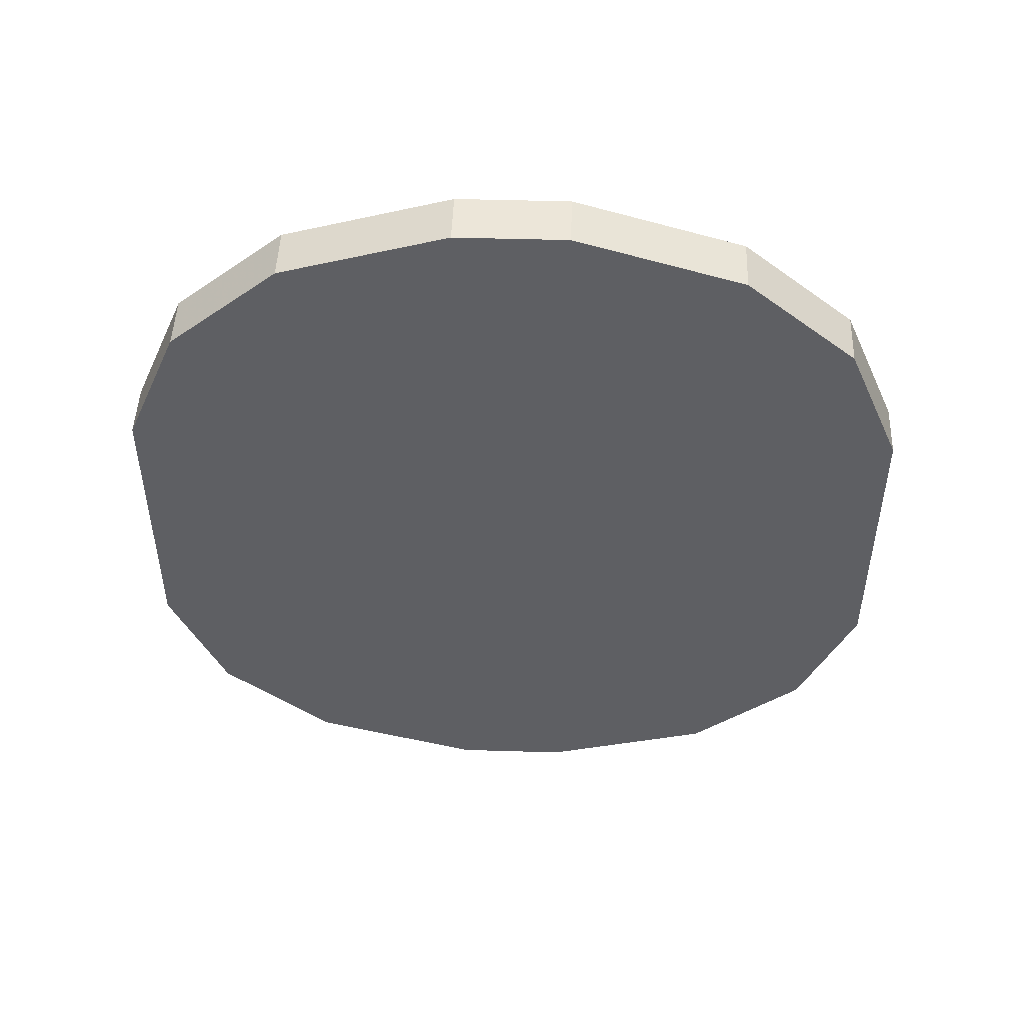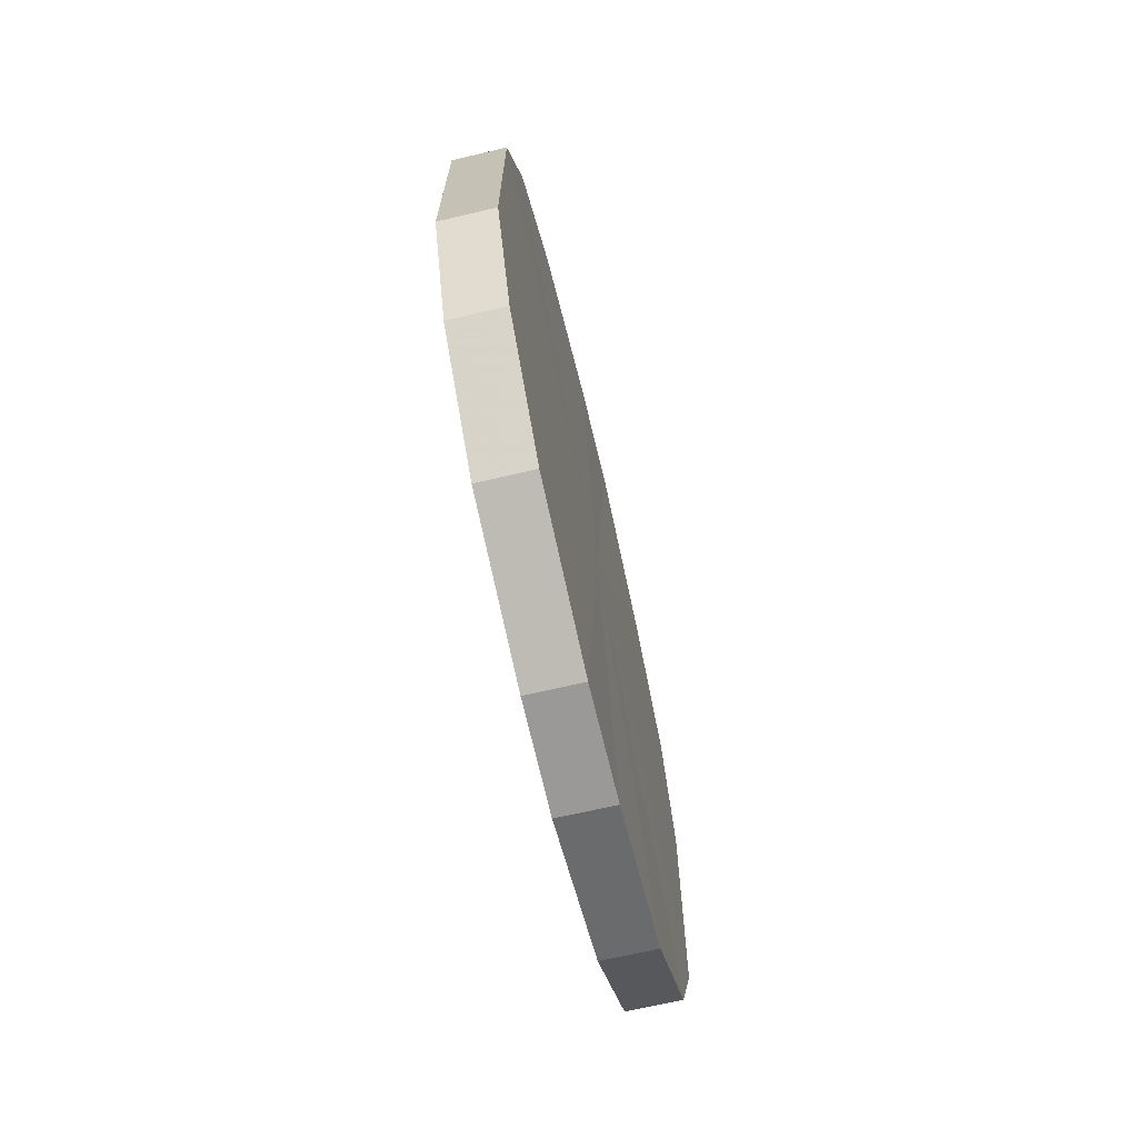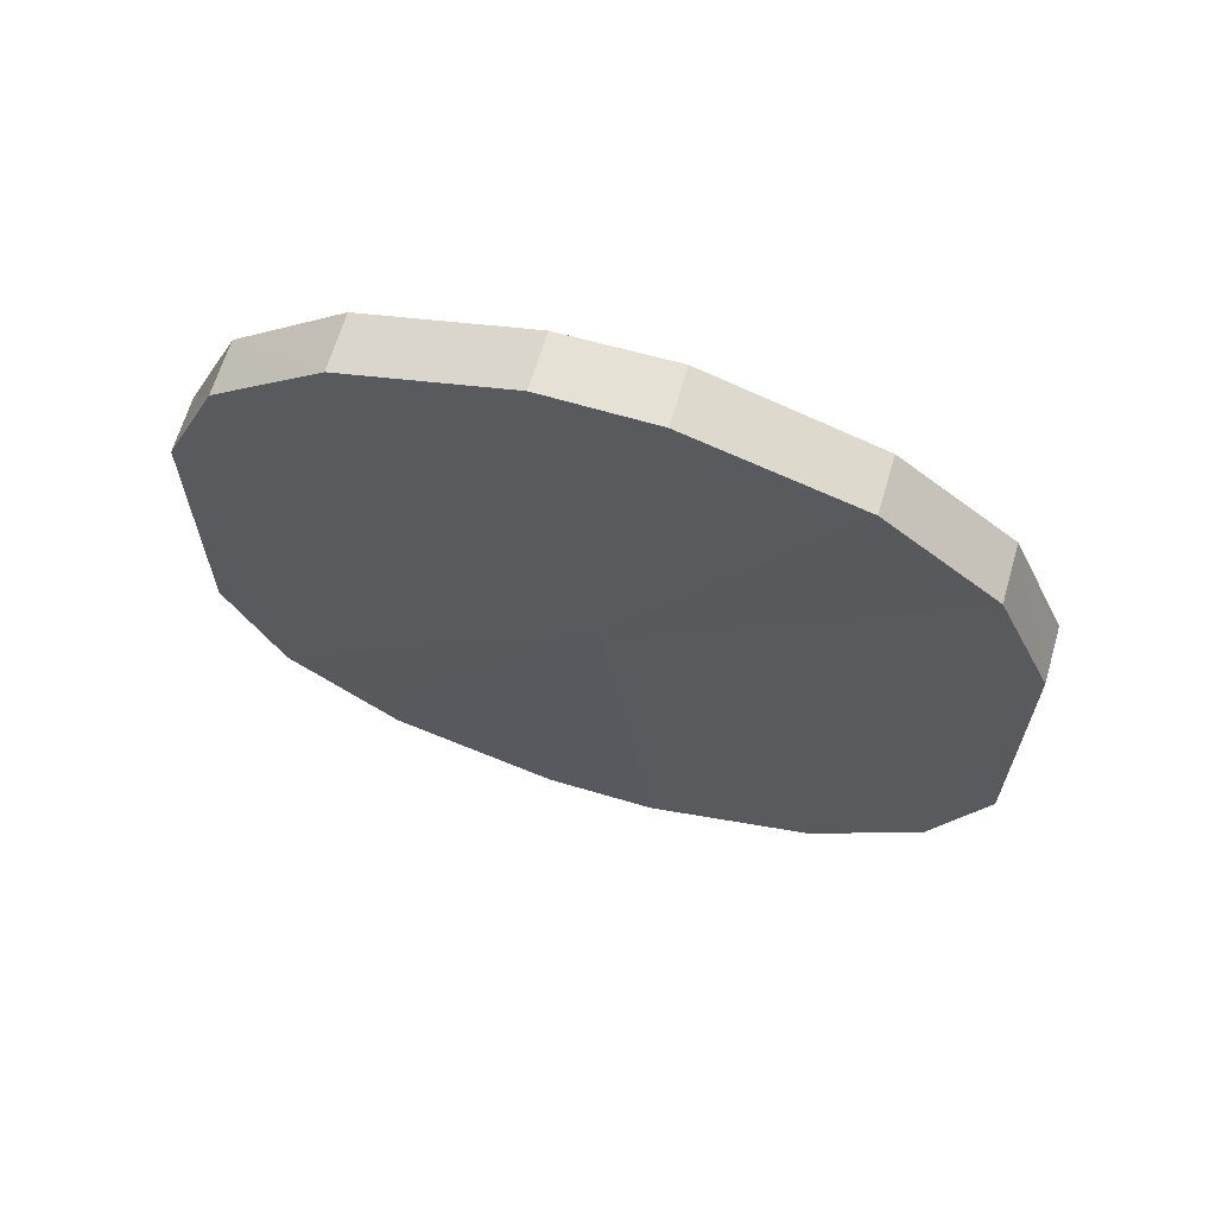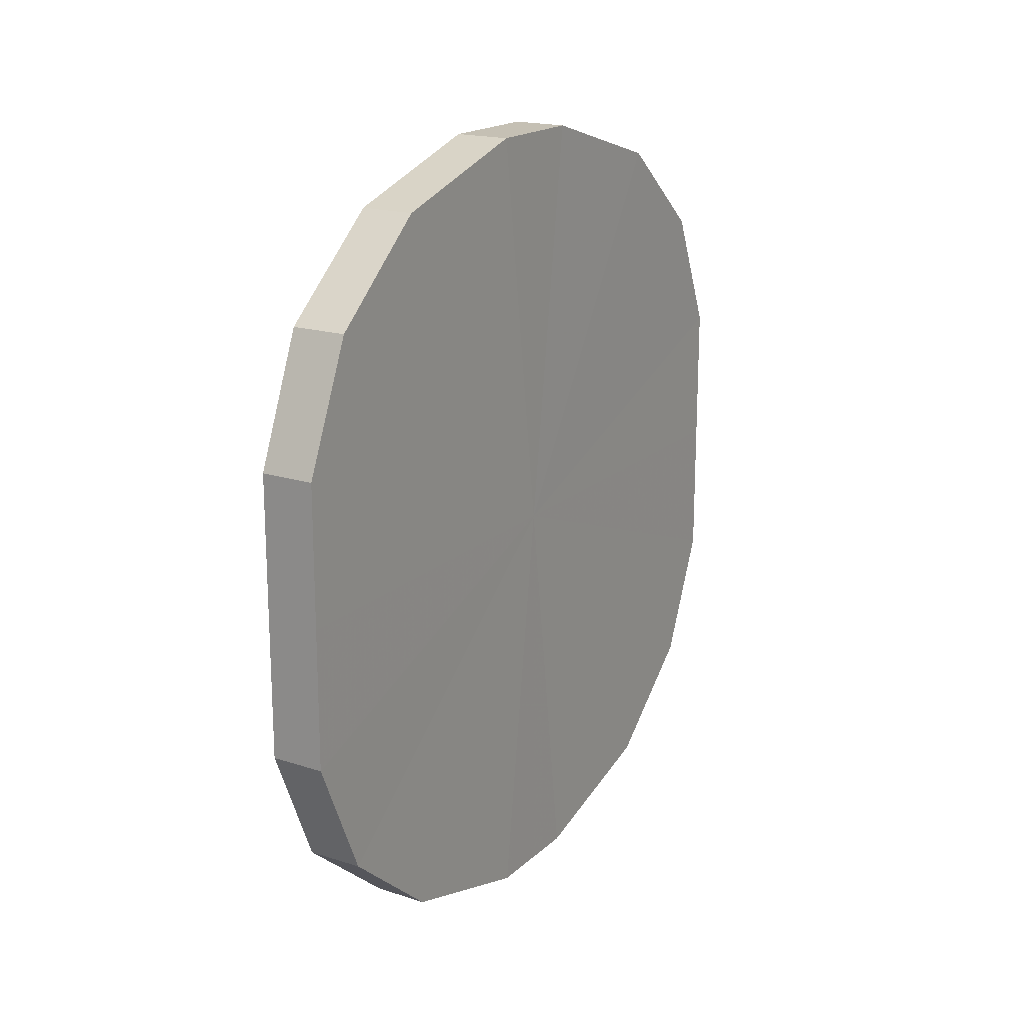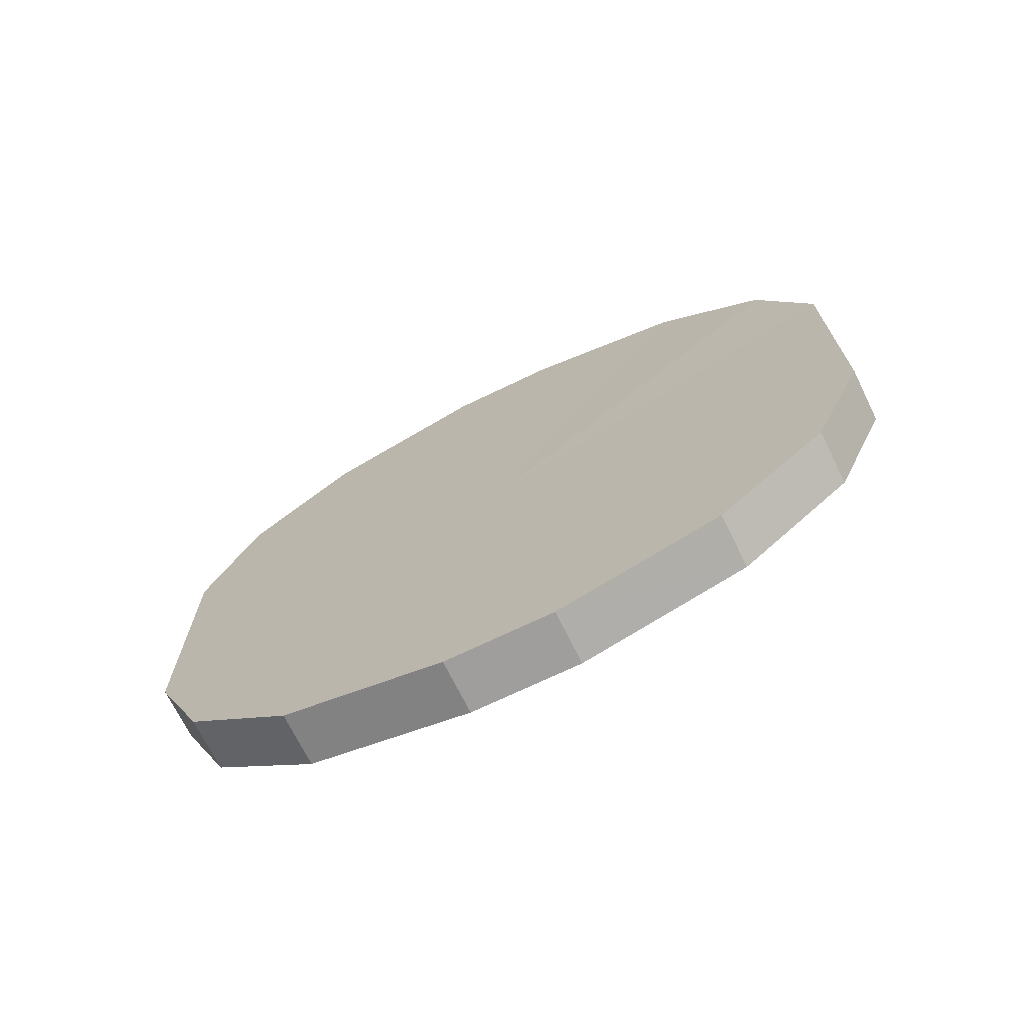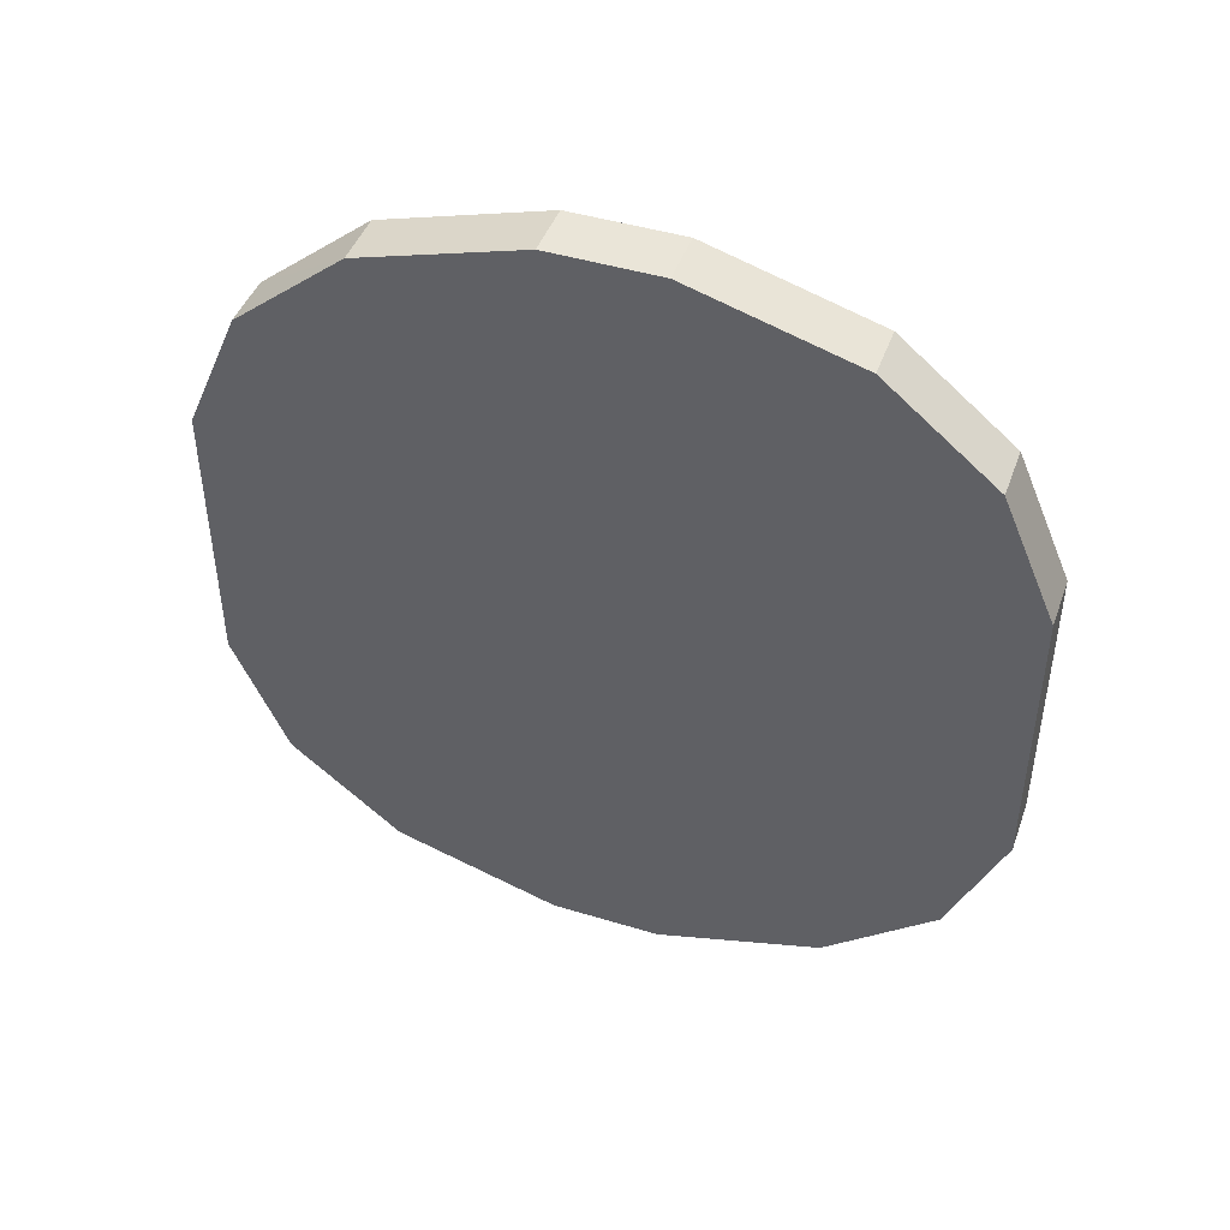
<metadata>
{"format":"obj","ext":"obj","renderer":"f3d","projection":"perspective","resolution":1024,"background":"white","views":[{"elev":48.4,"azim":92.1,"up":"+Z"},{"elev":-69.1,"azim":-166.8,"up":"+Z"},{"elev":65.1,"azim":106.5,"up":"+Z"},{"elev":18.4,"azim":31.6,"up":"+Z"},{"elev":-70.9,"azim":-63.7,"up":"+Z"},{"elev":45.0,"azim":-70.7,"up":"+Z"}]}
</metadata>
<code>
o 11531
v 2167 1876 14.6
v 2167 1876 14.62
v 2167 1876 14.6
v 2167 1876 14.65
v 2167 1876 14.62
v 2167 1876 14.57
v 2167 1876 14.57
v 2167 1876 14.66
v 2167 1876 14.65
v 2167 1876 14.55
v 2167 1876 14.55
v 2167 1876 14.67
v 2167 1876 14.66
v 2167 1876 14.53
v 2167 1876 14.53
v 2167 1876 14.67
v 2167 1876 14.67
v 2167 1876 14.52
v 2167 1876 14.52
v 2167 1876 14.66
v 2167 1876 14.67
v 2167 1876 14.52
v 2167 1876 14.52
v 2167 1876 14.65
v 2167 1876 14.66
v 2167 1876 14.53
v 2167 1876 14.53
v 2167 1876 14.62
v 2167 1876 14.65
v 2167 1876 14.55
v 2167 1876 14.55
v 2167 1876 14.6
v 2167 1876 14.62
v 2167 1876 14.57
v 2167 1876 14.57
v 2167 1876 14.6
v 2167 1876 14.6
v 2167 1876 14.62
v 2167 1876 14.62
v 2167 1876 14.65
v 2167 1876 14.65
v 2167 1876 14.57
v 2167 1876 14.6
v 2167 1876 14.55
v 2167 1876 14.57
v 2167 1876 14.66
v 2167 1876 14.66
v 2167 1876 14.53
v 2167 1876 14.55
v 2167 1876 14.52
v 2167 1876 14.53
v 2167 1876 14.67
v 2167 1876 14.67
v 2167 1876 14.52
v 2167 1876 14.52
v 2167 1876 14.53
v 2167 1876 14.52
v 2167 1876 14.67
v 2167 1876 14.67
v 2167 1876 14.55
v 2167 1876 14.53
v 2167 1876 14.57
v 2167 1876 14.55
v 2167 1876 14.66
v 2167 1876 14.66
v 2167 1876 14.6
v 2167 1876 14.57
v 2167 1876 14.62
v 2167 1876 14.6
v 2167 1876 14.65
v 2167 1876 14.65
v 2167 1876 14.62
v 2167 1876 14.6
v 2167 1876 14.62
v 2167 1876 14.6
v 2167 1876 14.65
v 2167 1876 14.57
v 2167 1876 14.66
v 2167 1876 14.55
v 2167 1876 14.67
v 2167 1876 14.53
v 2167 1876 14.67
v 2167 1876 14.52
v 2167 1876 14.66
v 2167 1876 14.52
v 2167 1876 14.65
v 2167 1876 14.53
v 2167 1876 14.62
v 2167 1876 14.55
v 2167 1876 14.6
v 2167 1876 14.57
v 2167 1876 14.6
v 2167 1876 14.6
v 2167 1876 14.62
v 2167 1876 14.57
v 2167 1876 14.65
v 2167 1876 14.55
v 2167 1876 14.66
v 2167 1876 14.53
v 2167 1876 14.67
v 2167 1876 14.52
v 2167 1876 14.67
v 2167 1876 14.52
v 2167 1876 14.66
v 2167 1876 14.53
v 2167 1876 14.65
v 2167 1876 14.55
v 2167 1876 14.62
v 2167 1876 14.57
v 2167 1876 14.6
f 1 2 3
f 2 4 5
f 6 1 7
f 4 8 9
f 10 6 11
f 8 12 13
f 14 10 15
f 12 16 17
f 18 14 19
f 16 20 21
f 22 18 23
f 20 24 25
f 26 22 27
f 24 28 29
f 30 26 31
f 28 32 33
f 34 30 35
f 32 34 36
f 37 38 39
f 39 40 41
f 42 43 37
f 44 45 42
f 41 46 47
f 48 49 44
f 50 51 48
f 47 52 53
f 54 55 50
f 56 57 54
f 53 58 59
f 60 61 56
f 62 63 60
f 59 64 65
f 66 67 62
f 68 69 66
f 65 70 71
f 71 72 68
f 73 74 75
f 73 76 74
f 73 75 77
f 73 78 76
f 73 77 79
f 73 80 78
f 73 79 81
f 73 82 80
f 73 81 83
f 73 84 82
f 73 83 85
f 73 86 84
f 73 85 87
f 73 88 86
f 73 87 89
f 73 90 88
f 73 89 91
f 73 91 90
f 92 93 94
f 92 95 93
f 92 94 96
f 92 97 95
f 92 96 98
f 92 99 97
f 92 98 100
f 92 101 99
f 92 100 102
f 92 103 101
f 92 102 104
f 92 105 103
f 92 104 106
f 92 107 105
f 92 106 108
f 92 109 107
f 92 108 110
f 92 110 109

</code>
